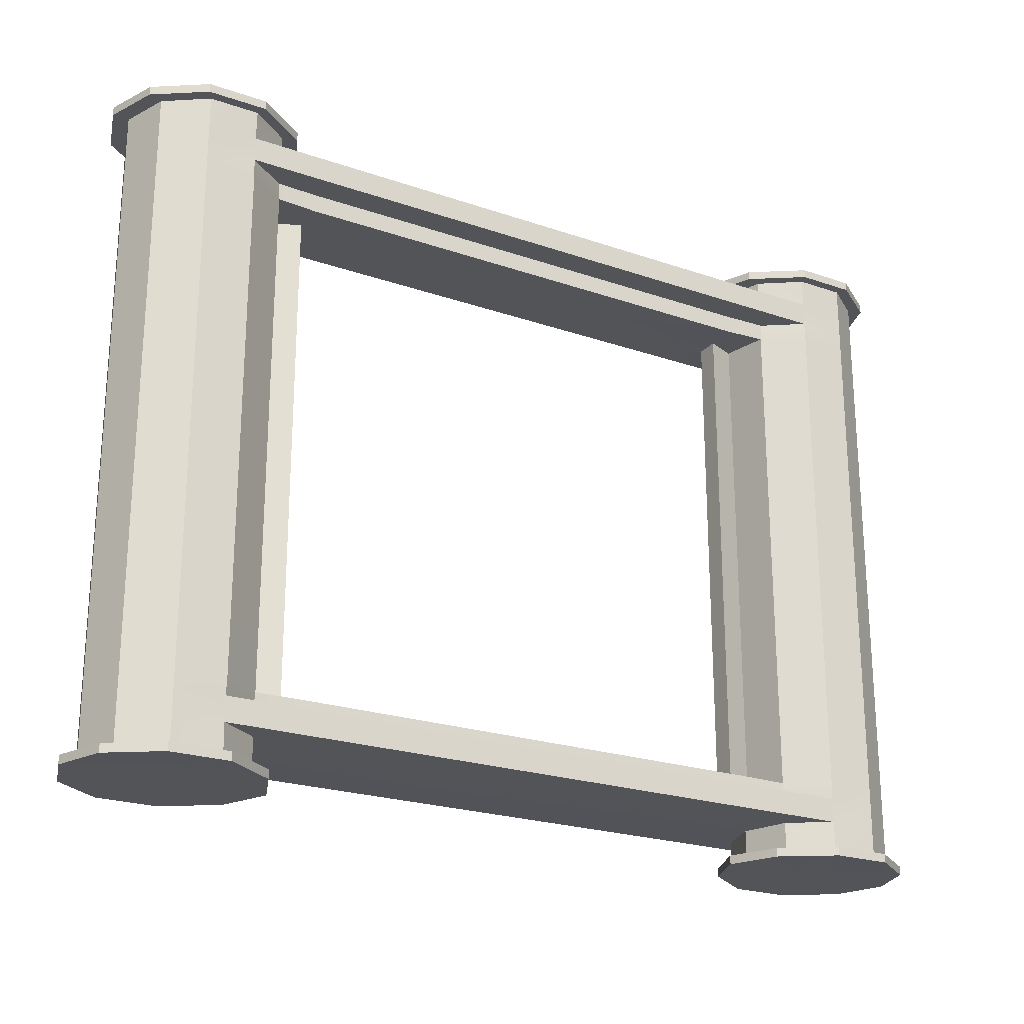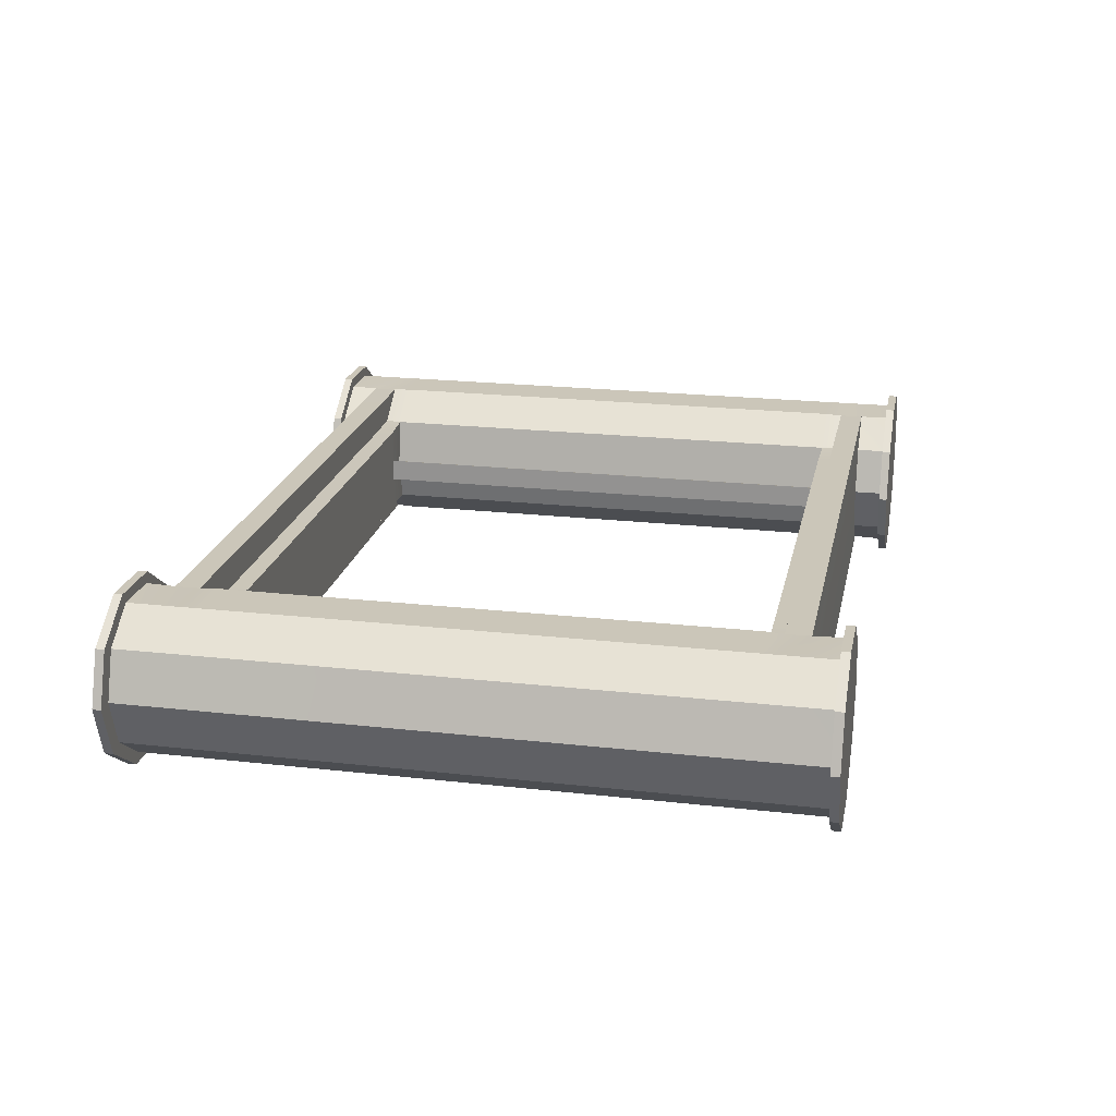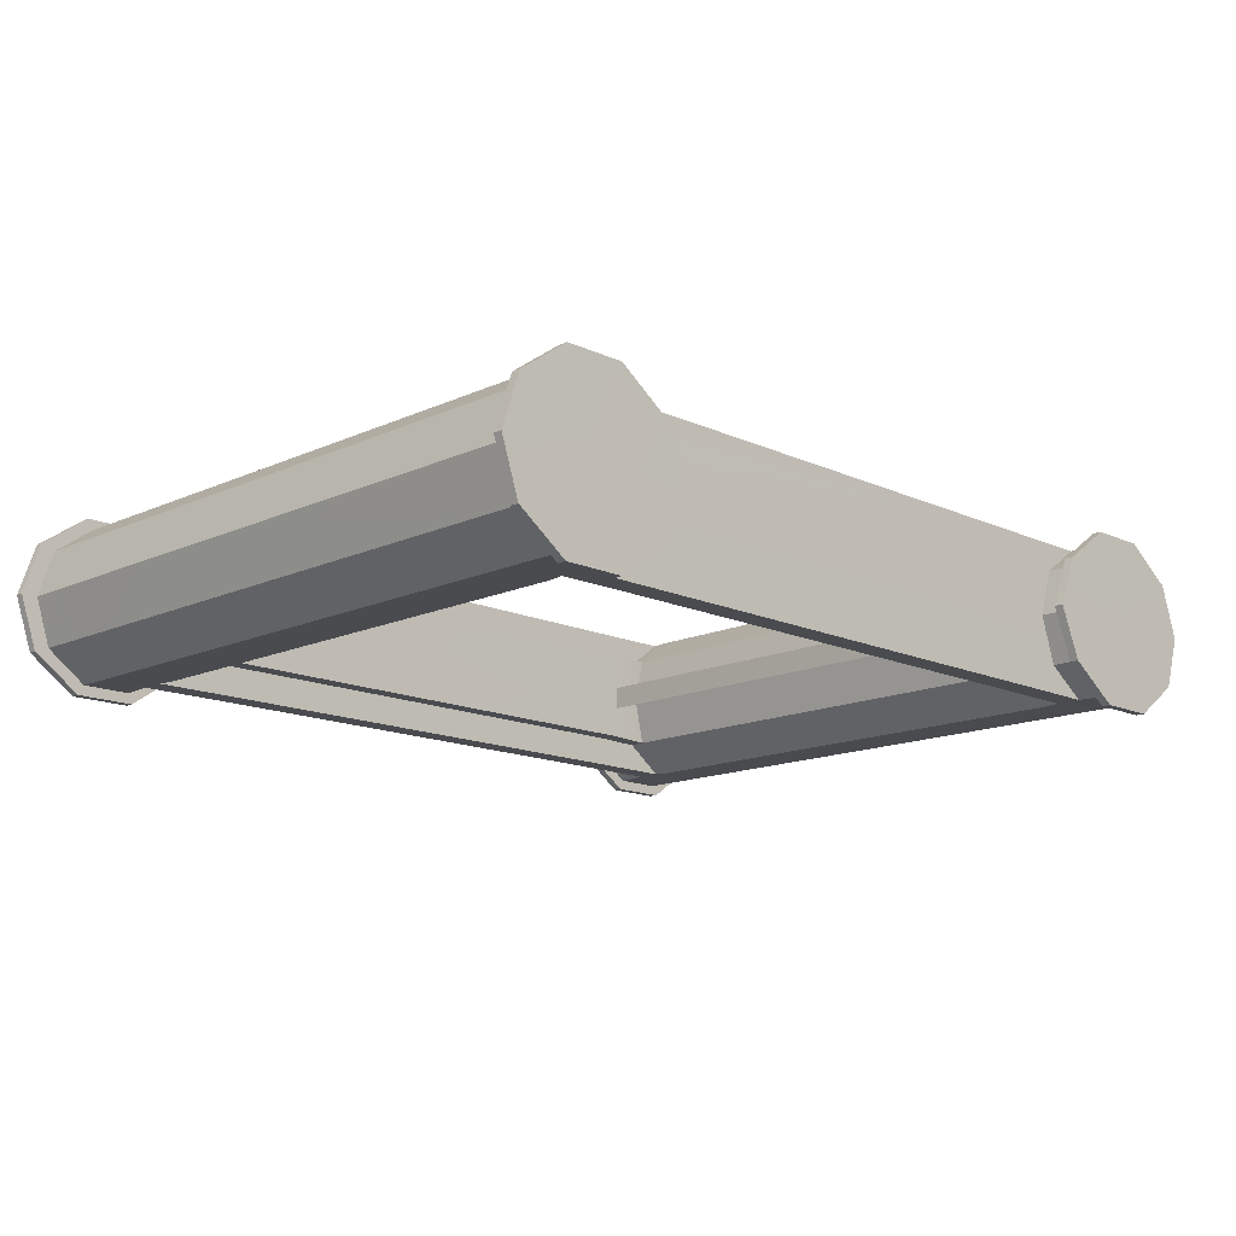
<metadata>
{"format":"obj","ext":"obj","renderer":"f3d","projection":"perspective","resolution":1024,"background":"white","views":[{"elev":-22.8,"azim":149.4,"up":"+Y"},{"elev":21.0,"azim":-78.5,"up":"+Z"},{"elev":-14.2,"azim":134.9,"up":"+Z"}]}
</metadata>
<code>
o portal_border
v -1.102 -1.169 0.004384
v -1.102 -1.279 0.004384
v -1.162 -1.168 -0.1797
v -1.162 -1.28 -0.18
v -1.32 -1.167 -0.2906
v -1.319 -1.28 -0.2942
v -1.513 -1.168 -0.2942
v -1.513 -1.28 -0.2942
v -1.67 -1.168 -0.18
v -1.67 -1.28 -0.18
v -1.729 -1.28 0.004384
v -1.729 -1.166 0.004384
v -1.107 -1.314 0.004384
v -1.415 -1.314 0.004384
v -1.162 -1.315 -0.1802
v -1.319 -1.315 -0.2944
v -1.513 -1.315 -0.294
v -1.67 -1.315 -0.1806
v -1.73 -1.314 0.004384
v -1.161 -1.004 -0.1791
v -1.161 1.004 -0.1791
v -1.121 -1.004 0.004317
v -1.121 1.004 0.004317
v -1.319 -1.004 -0.2942
v -1.319 1.004 -0.2942
v -1.513 -1.004 -0.2942
v -1.513 1.004 -0.2942
v -1.67 -1.004 -0.18
v -1.67 1.004 -0.18
v -1.73 1.006 0.004384
v -1.73 -1.003 0.004384
v -1.168 -1.072 -0.1797
v -1.32 -1.072 -0.2906
v -1.513 -1.072 -0.2942
v -1.67 -1.072 -0.18
v -1.729 -1.073 0.004384
v -1.02 -1.279 0.004384
v -1.103 -1.28 -0.1955
v -1.303 -1.28 -0.3346
v -1.536 -1.28 -0.3346
v -1.725 -1.28 -0.2
v -1.794 -1.28 0.004384
v -1.02 -1.314 0.004384
v -1.103 -1.315 -0.1955
v -1.303 -1.315 -0.3346
v -1.536 -1.315 -0.3346
v -1.725 -1.315 -0.2
v -1.794 -1.314 0.004384
v -0.9984 -1.072 -0.1736
v -0.9977 -1 -0.1733
v -0.9957 -1.072 -0.2897
v -0.9967 -1.167 -0.2897
v -0.9983 -1.168 -0.1739
v -1 -1.168 0.004384
v -1 -1 -0.04728
v 1.158 -1.168 -0.1797
v 1.158 -1.28 -0.18
v 1.099 -1.168 0.004384
v 1.1 -1.281 0.004384
v 1.316 -1.167 -0.2906
v 1.315 -1.28 -0.2942
v 1.509 -1.168 -0.2942
v 1.509 -1.28 -0.2942
v 1.666 -1.168 -0.18
v 1.666 -1.28 -0.18
v 1.726 -1.167 0.004384
v 1.726 -1.28 0.004384
v 1.103 -1.314 0.004384
v 1.158 -1.315 -0.1802
v 1.411 -1.314 0.004384
v 1.315 -1.315 -0.2944
v 1.509 -1.315 -0.294
v 1.666 -1.315 -0.1806
v 1.726 -1.314 0.004384
v 1.157 -1.004 -0.1791
v 1.315 -1.004 -0.2942
v 1.164 -1.072 -0.1797
v 1.316 -1.072 -0.2906
v 1.509 -1.004 -0.2942
v 1.509 -1.072 -0.2942
v 1.666 -1.004 -0.18
v 1.666 -1.072 -0.18
v 1.726 -1.004 0.004384
v 1.726 -1.073 0.004384
v 1.099 -1.28 -0.1955
v 1.016 -1.281 0.004384
v 1.299 -1.28 -0.3346
v 1.532 -1.28 -0.3346
v 1.721 -1.28 -0.2
v 1.79 -1.28 0.004384
v 1.016 -1.314 0.004384
v 1.099 -1.315 -0.1955
v 1.299 -1.315 -0.3346
v 1.532 -1.315 -0.3346
v 1.721 -1.315 -0.2
v 1.79 -1.314 0.004384
v 1 -1 -0.04728
v 1 1 -0.04728
v 1.117 -1.004 0.004317
v 1.117 1.004 0.004317
v 0.9992 -1 -0.1733
v 0.9999 -1.072 -0.1736
v 0.9972 -1.072 -0.2897
v 0.9982 -1.167 -0.2897
v 0.9997 -1.168 -0.1739
v 1.001 -1.168 0.004384
v -1.102 1.168 0.004384
v -1.162 1.168 -0.1797
v -1.102 1.28 0.004384
v -1.162 1.28 -0.18
v -1.32 1.167 -0.2906
v -1.319 1.28 -0.2942
v -1.513 1.168 -0.2942
v -1.513 1.28 -0.2942
v -1.67 1.168 -0.18
v -1.67 1.28 -0.18
v -1.73 1.17 0.004384
v -1.73 1.28 0.004384
v -1.107 1.314 0.004384
v -1.162 1.315 -0.1802
v -1.415 1.314 0.004384
v -1.319 1.315 -0.2944
v -1.513 1.315 -0.294
v -1.67 1.315 -0.1806
v -1.73 1.314 0.004384
v -1.168 1.072 -0.1797
v -1.32 1.072 -0.2906
v -1.513 1.072 -0.2942
v -1.67 1.072 -0.18
v -1.73 1.074 0.004384
v -1.103 1.28 -0.1955
v -1.02 1.28 0.004384
v -1.303 1.28 -0.3346
v -1.536 1.28 -0.3346
v -1.725 1.28 -0.2
v -1.794 1.28 0.004384
v -1.02 1.314 0.004384
v -1.103 1.315 -0.1955
v -1.303 1.315 -0.3346
v -1.536 1.315 -0.3346
v -1.725 1.315 -0.2
v -1.794 1.314 0.004384
v -1 1 -0.04728
v -0.9977 1 -0.1733
v -0.9984 1.072 -0.1736
v -0.9957 1.072 -0.2897
v -0.9967 1.167 -0.2897
v -0.9983 1.168 -0.1739
v -0.9977 1.168 0.004384
v 1.003 1.168 0.004384
v 0.9997 1.168 -0.1739
v 0.9982 1.167 -0.2897
v 0.9972 1.072 -0.2897
v 0.9999 1.072 -0.1736
v 0.9992 1 -0.1733
v 1.097 1.281 0.004384
v 1.158 1.28 -0.18
v 1.096 1.169 0.004384
v 1.158 1.168 -0.1797
v 1.316 1.167 -0.2906
v 1.315 1.28 -0.2942
v 1.509 1.168 -0.2942
v 1.509 1.28 -0.2942
v 1.666 1.168 -0.18
v 1.666 1.28 -0.18
v 1.726 1.169 0.004384
v 1.726 1.28 0.004384
v 1.103 1.314 0.004384
v 1.411 1.314 0.004384
v 1.158 1.315 -0.1802
v 1.315 1.315 -0.2944
v 1.509 1.315 -0.294
v 1.666 1.315 -0.1806
v 1.726 1.314 0.004384
v 1.157 1.004 -0.1791
v 1.315 1.004 -0.2942
v 1.509 1.004 -0.2942
v 1.666 1.004 -0.18
v 1.726 1.004 0.004384
v 1.164 1.072 -0.1797
v 1.316 1.072 -0.2906
v 1.509 1.072 -0.2942
v 1.666 1.072 -0.18
v 1.726 1.074 0.004384
v 1.013 1.281 0.004384
v 1.099 1.28 -0.1955
v 1.299 1.28 -0.3346
v 1.532 1.28 -0.3346
v 1.721 1.28 -0.2
v 1.79 1.28 0.004384
v 1.016 1.314 0.004384
v 1.099 1.315 -0.1955
v 1.299 1.315 -0.3346
v 1.532 1.315 -0.3346
v 1.721 1.315 -0.2
v 1.79 1.314 0.004384
v -1.162 -1.168 0.1885
v -1.162 -1.28 0.1887
v -1.32 -1.167 0.2993
v -1.319 -1.28 0.3029
v -1.513 -1.168 0.3029
v -1.513 -1.28 0.3029
v -1.67 -1.168 0.1887
v -1.67 -1.28 0.1887
v -1.162 -1.315 0.189
v -1.319 -1.315 0.3031
v -1.513 -1.315 0.3028
v -1.67 -1.315 0.1894
v -1.161 -1.004 0.1879
v -1.121 -1.004 0.004451
v -1.161 1.004 0.1879
v -1.121 1.004 0.004451
v -1.319 -1.004 0.3029
v -1.319 1.004 0.3029
v -1.513 -1.004 0.3029
v -1.513 1.004 0.3029
v -1.67 -1.004 0.1887
v -1.67 1.004 0.1887
v -1.168 -1.072 0.1885
v -1.32 -1.072 0.2993
v -1.513 -1.072 0.3029
v -1.67 -1.072 0.1887
v -1.103 -1.28 0.2042
v -1.303 -1.28 0.3433
v -1.536 -1.28 0.3433
v -1.725 -1.28 0.2088
v -1.103 -1.315 0.2042
v -1.303 -1.315 0.3433
v -1.536 -1.315 0.3433
v -1.725 -1.315 0.2088
v -0.9977 -1 0.182
v -0.9984 -1.072 0.1824
v -0.9957 -1.072 0.2985
v -0.9967 -1.167 0.2985
v -0.9983 -1.168 0.1827
v -1 -1 0.04399
v 1.158 -1.28 0.1887
v 1.158 -1.168 0.1885
v 1.316 -1.167 0.2993
v 1.315 -1.28 0.3029
v 1.509 -1.168 0.3029
v 1.509 -1.28 0.3029
v 1.666 -1.168 0.1887
v 1.666 -1.28 0.1887
v 1.158 -1.315 0.189
v 1.315 -1.315 0.3031
v 1.509 -1.315 0.3028
v 1.666 -1.315 0.1894
v 1.157 -1.004 0.1879
v 1.164 -1.072 0.1885
v 1.315 -1.004 0.3029
v 1.316 -1.072 0.2993
v 1.509 -1.004 0.3029
v 1.509 -1.072 0.3029
v 1.666 -1.004 0.1887
v 1.666 -1.072 0.1887
v 1.099 -1.28 0.2042
v 1.299 -1.28 0.3433
v 1.532 -1.28 0.3433
v 1.721 -1.28 0.2088
v 1.099 -1.315 0.2042
v 1.299 -1.315 0.3433
v 1.532 -1.315 0.3433
v 1.721 -1.315 0.2088
v 1 -1 0.04399
v 1.117 -1.004 0.004451
v 1 1 0.04399
v 1.117 1.004 0.004451
v 0.9999 -1.072 0.1824
v 0.9992 -1 0.182
v 0.9972 -1.072 0.2985
v 0.9982 -1.167 0.2985
v 0.9997 -1.168 0.1827
v -1.162 1.168 0.1885
v -1.162 1.28 0.1887
v -1.32 1.167 0.2993
v -1.319 1.28 0.3029
v -1.513 1.168 0.3029
v -1.513 1.28 0.3029
v -1.67 1.168 0.1887
v -1.67 1.28 0.1887
v -1.162 1.315 0.189
v -1.319 1.315 0.3031
v -1.513 1.315 0.3028
v -1.67 1.315 0.1894
v -1.168 1.072 0.1885
v -1.32 1.072 0.2993
v -1.513 1.072 0.3029
v -1.67 1.072 0.1887
v -1.103 1.28 0.2042
v -1.303 1.28 0.3433
v -1.536 1.28 0.3433
v -1.725 1.28 0.2088
v -1.103 1.315 0.2042
v -1.303 1.315 0.3433
v -1.536 1.315 0.3433
v -1.725 1.315 0.2088
v -1 1 0.04399
v -0.9984 1.072 0.1824
v -0.9977 1 0.182
v -0.9957 1.072 0.2985
v -0.9967 1.167 0.2985
v -0.9983 1.168 0.1827
v 0.9997 1.168 0.1827
v 0.9982 1.167 0.2985
v 0.9972 1.072 0.2985
v 0.9999 1.072 0.1824
v 0.9992 1 0.182
v 1.158 1.168 0.1885
v 1.158 1.28 0.1887
v 1.316 1.167 0.2993
v 1.315 1.28 0.3029
v 1.509 1.168 0.3029
v 1.509 1.28 0.3029
v 1.666 1.168 0.1887
v 1.666 1.28 0.1887
v 1.158 1.315 0.189
v 1.315 1.315 0.3031
v 1.509 1.315 0.3028
v 1.666 1.315 0.1894
v 1.157 1.004 0.1879
v 1.315 1.004 0.3029
v 1.509 1.004 0.3029
v 1.666 1.004 0.1887
v 1.164 1.072 0.1885
v 1.316 1.072 0.2993
v 1.509 1.072 0.3029
v 1.666 1.072 0.1887
v 1.099 1.28 0.2042
v 1.299 1.28 0.3433
v 1.532 1.28 0.3433
v 1.721 1.28 0.2088
v 1.099 1.315 0.2042
v 1.299 1.315 0.3433
v 1.532 1.315 0.3433
v 1.721 1.315 0.2088
f 1 2 3
f 3 2 4
f 3 4 5
f 5 4 6
f 5 6 7
f 7 6 8
f 7 8 9
f 9 8 10
f 10 11 9
f 9 11 12
f 13 14 15
f 15 14 16
f 16 14 17
f 17 14 18
f 18 14 19
f 20 21 22
f 22 21 23
f 24 25 20
f 20 25 21
f 26 27 24
f 24 27 25
f 28 29 26
f 26 29 27
f 30 29 31
f 31 29 28
f 20 32 24
f 24 32 33
f 24 33 26
f 26 33 34
f 26 34 28
f 28 34 35
f 28 35 31
f 31 35 36
f 33 5 34
f 34 5 7
f 34 7 35
f 35 7 9
f 9 12 35
f 35 12 36
f 37 38 2
f 2 38 4
f 38 39 4
f 4 39 6
f 6 39 8
f 8 39 40
f 8 40 10
f 10 40 41
f 10 41 11
f 11 41 42
f 37 43 38
f 38 43 44
f 38 44 39
f 39 44 45
f 39 45 40
f 40 45 46
f 40 46 41
f 41 46 47
f 41 47 42
f 42 47 48
f 43 13 44
f 44 13 15
f 44 15 45
f 45 15 16
f 16 17 45
f 45 17 46
f 17 18 46
f 46 18 47
f 18 19 47
f 47 19 48
f 32 20 49
f 49 20 50
f 49 51 32
f 32 51 33
f 51 52 33
f 33 52 5
f 5 52 3
f 3 52 53
f 3 53 1
f 1 53 54
f 50 20 55
f 55 20 22
f 56 57 58
f 58 57 59
f 56 60 57
f 57 60 61
f 60 62 61
f 61 62 63
f 62 64 63
f 63 64 65
f 66 67 64
f 64 67 65
f 68 69 70
f 69 71 70
f 71 72 70
f 72 73 70
f 73 74 70
f 75 76 77
f 77 76 78
f 76 79 78
f 78 79 80
f 79 81 80
f 80 81 82
f 81 83 82
f 82 83 84
f 78 80 60
f 60 80 62
f 80 82 62
f 62 82 64
f 82 84 64
f 64 84 66
f 57 85 59
f 59 85 86
f 61 87 57
f 57 87 85
f 61 63 87
f 87 63 88
f 63 65 88
f 88 65 89
f 65 67 89
f 89 67 90
f 86 85 91
f 91 85 92
f 85 87 92
f 92 87 93
f 87 88 93
f 93 88 94
f 88 89 94
f 94 89 95
f 89 90 95
f 95 90 96
f 91 92 68
f 68 92 69
f 92 93 69
f 69 93 71
f 94 72 93
f 93 72 71
f 95 73 94
f 94 73 72
f 96 74 95
f 95 74 73
f 97 98 99
f 99 98 100
f 101 75 102
f 102 75 77
f 78 103 77
f 77 103 102
f 60 104 78
f 78 104 103
f 60 56 104
f 104 56 105
f 56 58 105
f 105 58 106
f 101 97 75
f 75 97 99
f 54 53 106
f 106 53 105
f 53 52 105
f 105 52 104
f 52 51 104
f 104 51 103
f 51 49 103
f 103 49 102
f 49 50 102
f 102 50 101
f 55 97 50
f 50 97 101
f 107 108 109
f 109 108 110
f 108 111 110
f 110 111 112
f 111 113 112
f 112 113 114
f 113 115 114
f 114 115 116
f 115 117 116
f 116 117 118
f 119 120 121
f 120 122 121
f 122 123 121
f 123 124 121
f 124 125 121
f 21 25 126
f 126 25 127
f 25 27 127
f 127 27 128
f 27 29 128
f 128 29 129
f 29 30 129
f 129 30 130
f 127 128 111
f 111 128 113
f 128 129 113
f 113 129 115
f 129 130 115
f 115 130 117
f 110 131 109
f 109 131 132
f 112 133 110
f 110 133 131
f 112 114 133
f 133 114 134
f 114 116 134
f 134 116 135
f 116 118 135
f 135 118 136
f 132 131 137
f 137 131 138
f 131 133 138
f 138 133 139
f 133 134 139
f 139 134 140
f 134 135 140
f 140 135 141
f 135 136 141
f 141 136 142
f 137 138 119
f 119 138 120
f 138 139 120
f 120 139 122
f 140 123 139
f 139 123 122
f 141 124 140
f 140 124 123
f 142 125 141
f 141 125 124
f 55 22 143
f 143 22 23
f 144 21 145
f 145 21 126
f 127 146 126
f 126 146 145
f 111 147 127
f 127 147 146
f 111 108 147
f 147 108 148
f 108 107 148
f 148 107 149
f 144 143 21
f 21 143 23
f 150 151 149
f 149 151 148
f 148 151 147
f 147 151 152
f 147 152 146
f 146 152 153
f 146 153 145
f 145 153 154
f 145 154 144
f 144 154 155
f 155 98 144
f 144 98 143
f 156 157 158
f 158 157 159
f 159 157 160
f 160 157 161
f 160 161 162
f 162 161 163
f 162 163 164
f 164 163 165
f 164 165 166
f 166 165 167
f 168 169 170
f 170 169 171
f 171 169 172
f 172 169 173
f 173 169 174
f 75 99 175
f 175 99 100
f 76 75 176
f 176 75 175
f 79 76 177
f 177 76 176
f 81 79 178
f 178 79 177
f 83 81 179
f 179 81 178
f 175 180 176
f 176 180 181
f 176 181 177
f 177 181 182
f 177 182 178
f 178 182 183
f 178 183 179
f 179 183 184
f 181 160 182
f 182 160 162
f 182 162 183
f 183 162 164
f 183 164 184
f 184 164 166
f 185 186 156
f 156 186 157
f 186 187 157
f 157 187 161
f 161 187 163
f 163 187 188
f 163 188 165
f 165 188 189
f 165 189 167
f 167 189 190
f 185 191 186
f 186 191 192
f 186 192 187
f 187 192 193
f 187 193 188
f 188 193 194
f 188 194 189
f 189 194 195
f 189 195 190
f 190 195 196
f 191 168 192
f 192 168 170
f 192 170 193
f 193 170 171
f 171 172 193
f 193 172 194
f 172 173 194
f 194 173 195
f 173 174 195
f 195 174 196
f 180 175 154
f 154 175 155
f 154 153 180
f 180 153 181
f 153 152 181
f 181 152 160
f 160 152 159
f 159 152 151
f 159 151 158
f 158 151 150
f 155 175 98
f 98 175 100
f 1 197 2
f 2 197 198
f 197 199 198
f 198 199 200
f 199 201 200
f 200 201 202
f 201 203 202
f 202 203 204
f 12 11 203
f 203 11 204
f 13 205 14
f 205 206 14
f 206 207 14
f 207 208 14
f 208 19 14
f 209 210 211
f 211 210 212
f 213 209 214
f 214 209 211
f 215 213 216
f 216 213 214
f 217 215 218
f 218 215 216
f 217 218 31
f 31 218 30
f 209 213 219
f 219 213 220
f 213 215 220
f 220 215 221
f 215 217 221
f 221 217 222
f 217 31 222
f 222 31 36
f 220 221 199
f 199 221 201
f 221 222 201
f 201 222 203
f 36 12 222
f 222 12 203
f 198 223 2
f 2 223 37
f 200 224 198
f 198 224 223
f 200 202 224
f 224 202 225
f 202 204 225
f 225 204 226
f 204 11 226
f 226 11 42
f 37 223 43
f 43 223 227
f 223 224 227
f 227 224 228
f 224 225 228
f 228 225 229
f 225 226 229
f 229 226 230
f 226 42 230
f 230 42 48
f 43 227 13
f 13 227 205
f 227 228 205
f 205 228 206
f 229 207 228
f 228 207 206
f 230 208 229
f 229 208 207
f 48 19 230
f 230 19 208
f 231 209 232
f 232 209 219
f 220 233 219
f 219 233 232
f 199 234 220
f 220 234 233
f 199 197 234
f 234 197 235
f 197 1 235
f 235 1 54
f 231 236 209
f 209 236 210
f 59 237 58
f 58 237 238
f 238 237 239
f 239 237 240
f 239 240 241
f 241 240 242
f 241 242 243
f 243 242 244
f 244 67 243
f 243 67 66
f 68 70 245
f 245 70 246
f 246 70 247
f 247 70 248
f 248 70 74
f 249 250 251
f 251 250 252
f 251 252 253
f 253 252 254
f 253 254 255
f 255 254 256
f 255 256 83
f 83 256 84
f 252 239 254
f 254 239 241
f 254 241 256
f 256 241 243
f 256 243 84
f 84 243 66
f 86 257 59
f 59 257 237
f 257 258 237
f 237 258 240
f 240 258 242
f 242 258 259
f 242 259 244
f 244 259 260
f 244 260 67
f 67 260 90
f 86 91 257
f 257 91 261
f 257 261 258
f 258 261 262
f 258 262 259
f 259 262 263
f 259 263 260
f 260 263 264
f 260 264 90
f 90 264 96
f 91 68 261
f 261 68 245
f 261 245 262
f 262 245 246
f 246 247 262
f 262 247 263
f 247 248 263
f 263 248 264
f 248 74 264
f 264 74 96
f 265 266 267
f 267 266 268
f 250 249 269
f 269 249 270
f 269 271 250
f 250 271 252
f 271 272 252
f 252 272 239
f 239 272 238
f 238 272 273
f 238 273 58
f 58 273 106
f 249 266 270
f 270 266 265
f 54 106 235
f 235 106 273
f 235 273 234
f 234 273 272
f 234 272 233
f 233 272 271
f 233 271 232
f 232 271 269
f 232 269 231
f 231 269 270
f 270 265 231
f 231 265 236
f 107 109 274
f 274 109 275
f 274 275 276
f 276 275 277
f 276 277 278
f 278 277 279
f 278 279 280
f 280 279 281
f 280 281 117
f 117 281 118
f 119 121 282
f 282 121 283
f 283 121 284
f 284 121 285
f 285 121 125
f 211 286 214
f 214 286 287
f 214 287 216
f 216 287 288
f 216 288 218
f 218 288 289
f 218 289 30
f 30 289 130
f 287 276 288
f 288 276 278
f 288 278 289
f 289 278 280
f 289 280 130
f 130 280 117
f 132 290 109
f 109 290 275
f 290 291 275
f 275 291 277
f 277 291 279
f 279 291 292
f 279 292 281
f 281 292 293
f 281 293 118
f 118 293 136
f 132 137 290
f 290 137 294
f 290 294 291
f 291 294 295
f 291 295 292
f 292 295 296
f 292 296 293
f 293 296 297
f 293 297 136
f 136 297 142
f 137 119 294
f 294 119 282
f 294 282 295
f 295 282 283
f 283 284 295
f 295 284 296
f 284 285 296
f 296 285 297
f 285 125 297
f 297 125 142
f 236 298 210
f 210 298 212
f 286 211 299
f 299 211 300
f 299 301 286
f 286 301 287
f 301 302 287
f 287 302 276
f 276 302 274
f 274 302 303
f 274 303 107
f 107 303 149
f 300 211 298
f 298 211 212
f 303 304 149
f 149 304 150
f 303 302 304
f 304 302 305
f 302 301 305
f 305 301 306
f 301 299 306
f 306 299 307
f 299 300 307
f 307 300 308
f 298 267 300
f 300 267 308
f 309 310 158
f 158 310 156
f 309 311 310
f 310 311 312
f 311 313 312
f 312 313 314
f 313 315 314
f 314 315 316
f 315 166 316
f 316 166 167
f 168 317 169
f 317 318 169
f 318 319 169
f 319 320 169
f 320 174 169
f 249 321 266
f 266 321 268
f 251 322 249
f 249 322 321
f 253 323 251
f 251 323 322
f 255 324 253
f 253 324 323
f 83 179 255
f 255 179 324
f 321 322 325
f 325 322 326
f 322 323 326
f 326 323 327
f 323 324 327
f 327 324 328
f 324 179 328
f 328 179 184
f 326 327 311
f 311 327 313
f 327 328 313
f 313 328 315
f 328 184 315
f 315 184 166
f 310 329 156
f 156 329 185
f 312 330 310
f 310 330 329
f 312 314 330
f 330 314 331
f 314 316 331
f 331 316 332
f 316 167 332
f 332 167 190
f 185 329 191
f 191 329 333
f 329 330 333
f 333 330 334
f 330 331 334
f 334 331 335
f 331 332 335
f 335 332 336
f 332 190 336
f 336 190 196
f 191 333 168
f 168 333 317
f 333 334 317
f 317 334 318
f 335 319 334
f 334 319 318
f 336 320 335
f 335 320 319
f 196 174 336
f 336 174 320
f 308 321 307
f 307 321 325
f 326 306 325
f 325 306 307
f 311 305 326
f 326 305 306
f 311 309 305
f 305 309 304
f 309 158 304
f 304 158 150
f 267 268 308
f 308 268 321
f 143 98 298
f 298 98 267
f 98 97 267
f 267 97 265
f 97 55 265
f 265 55 236
f 55 143 236
f 236 143 298

</code>
